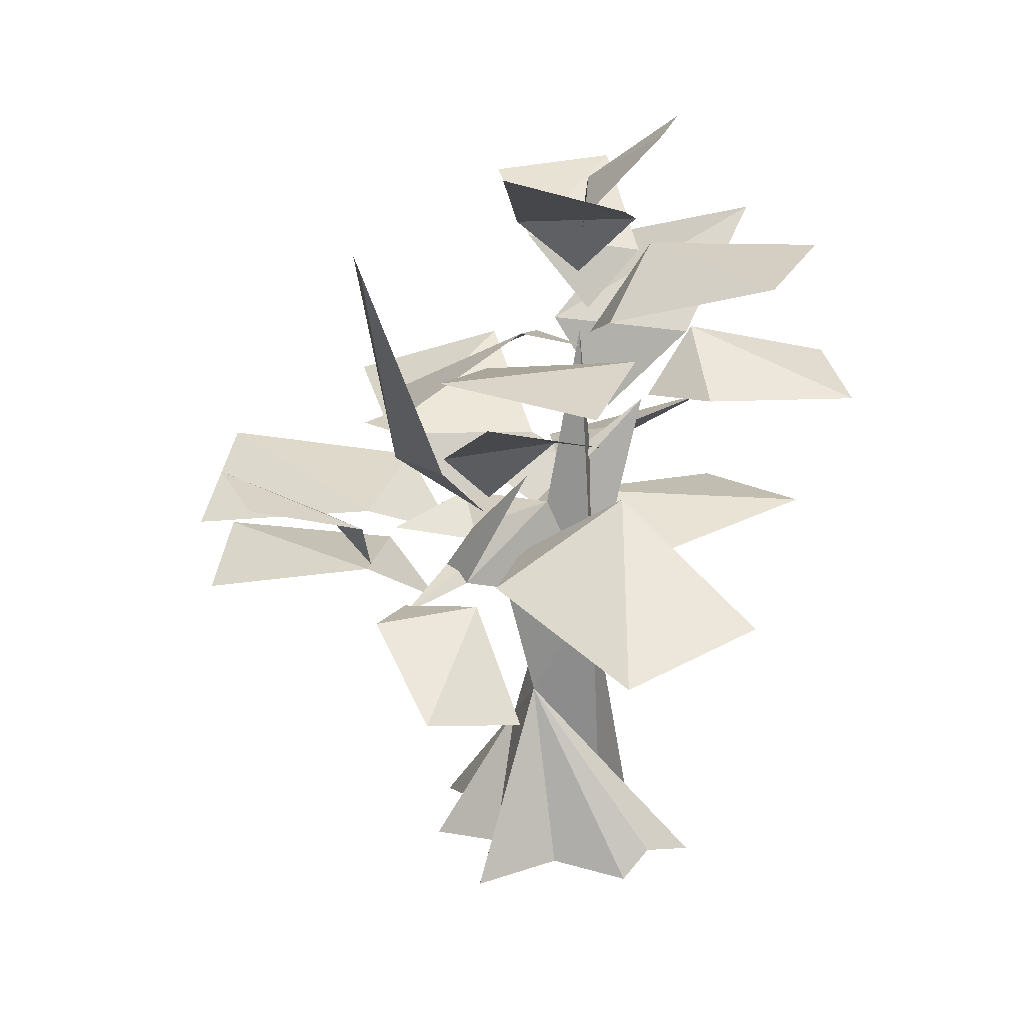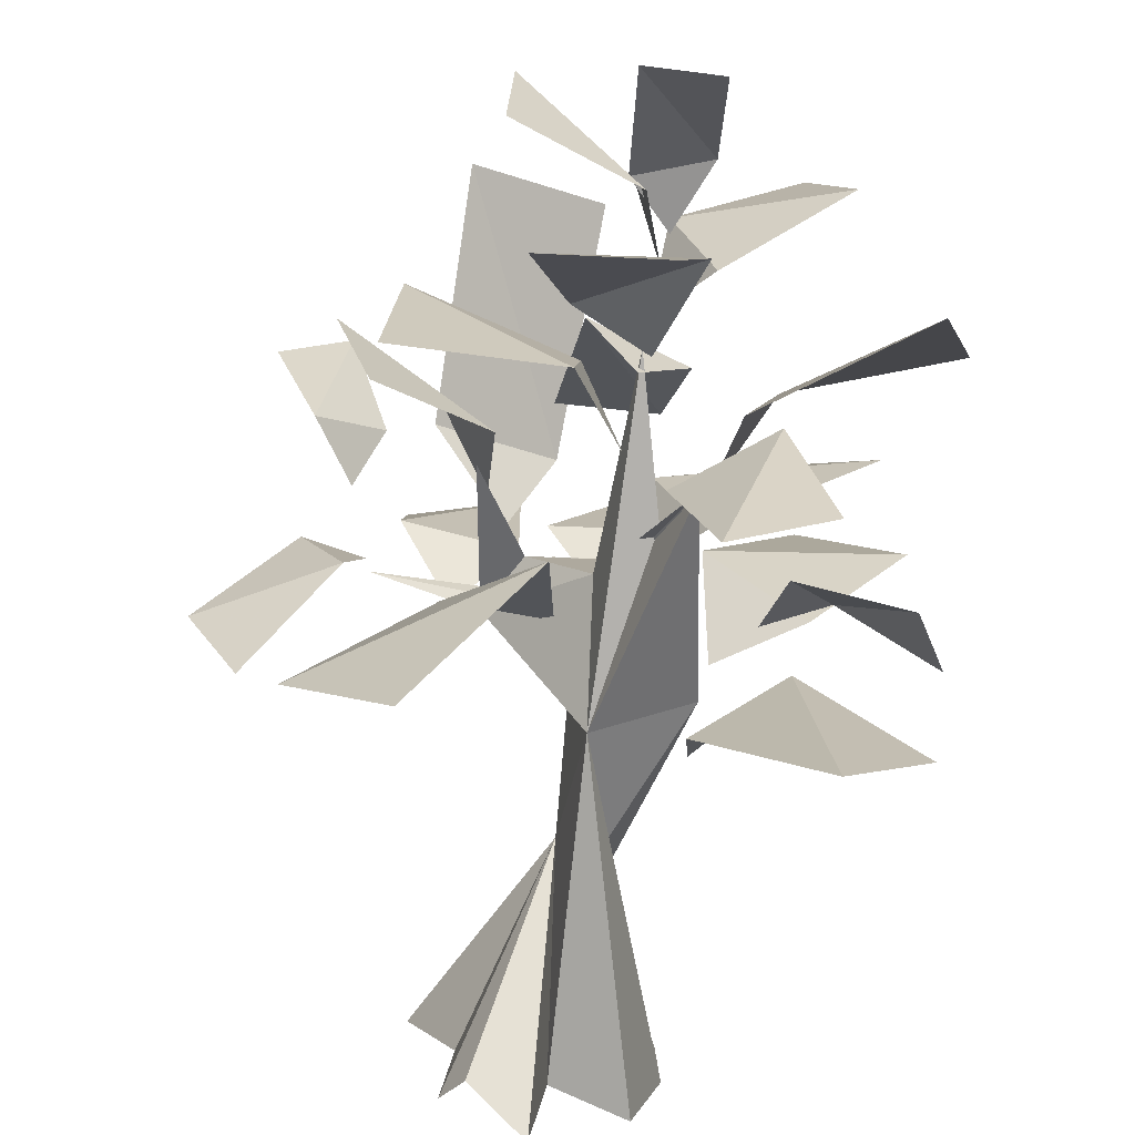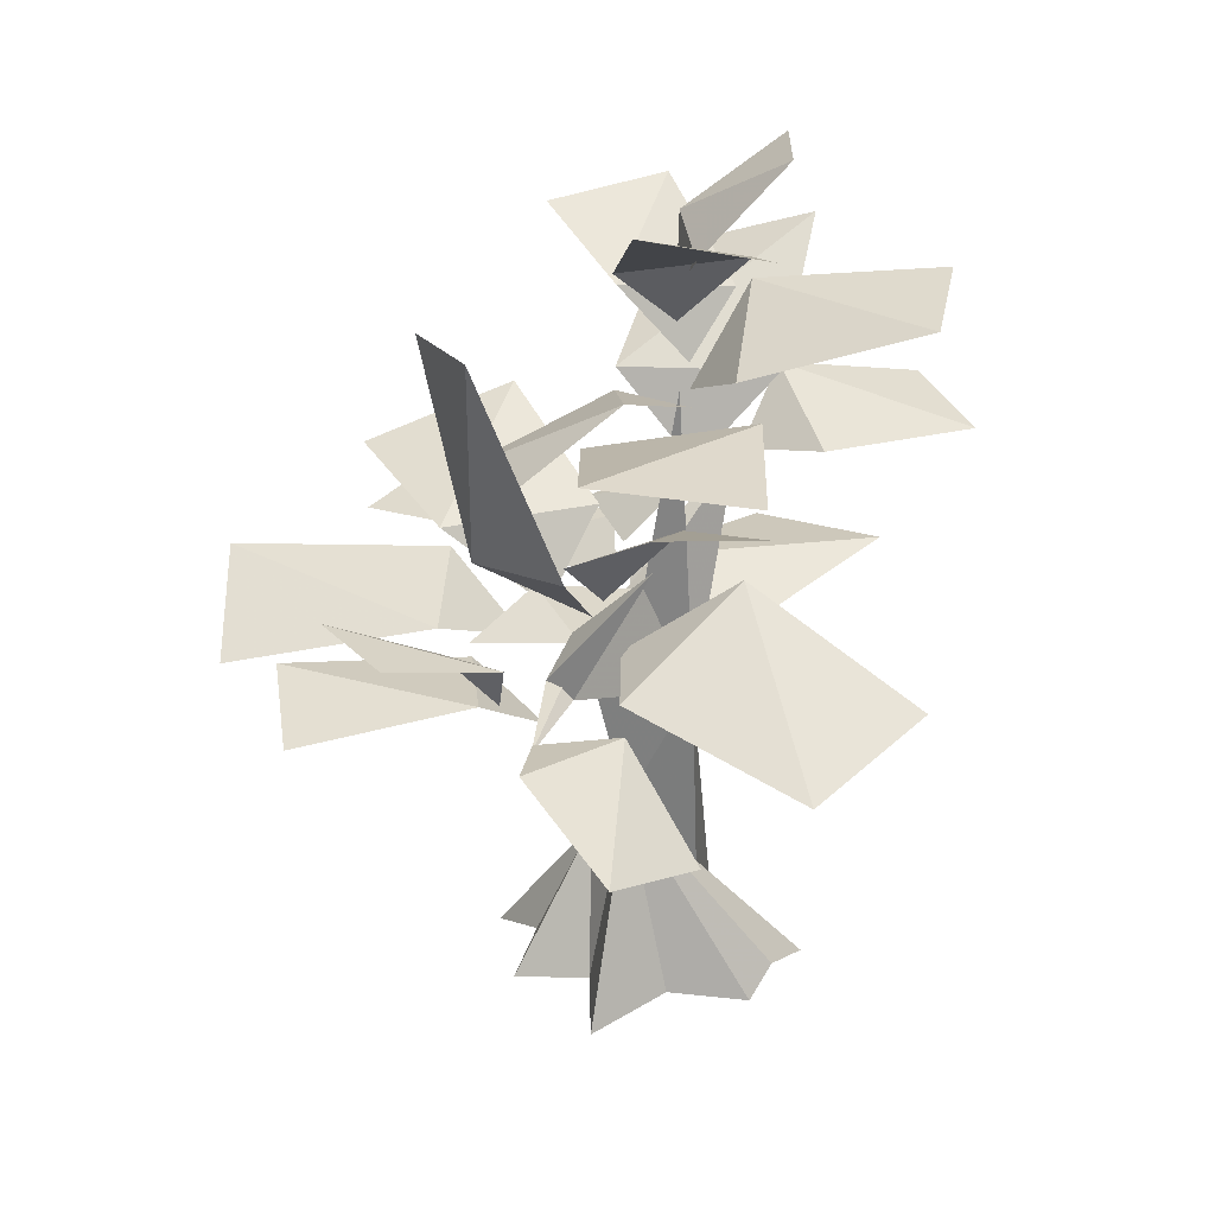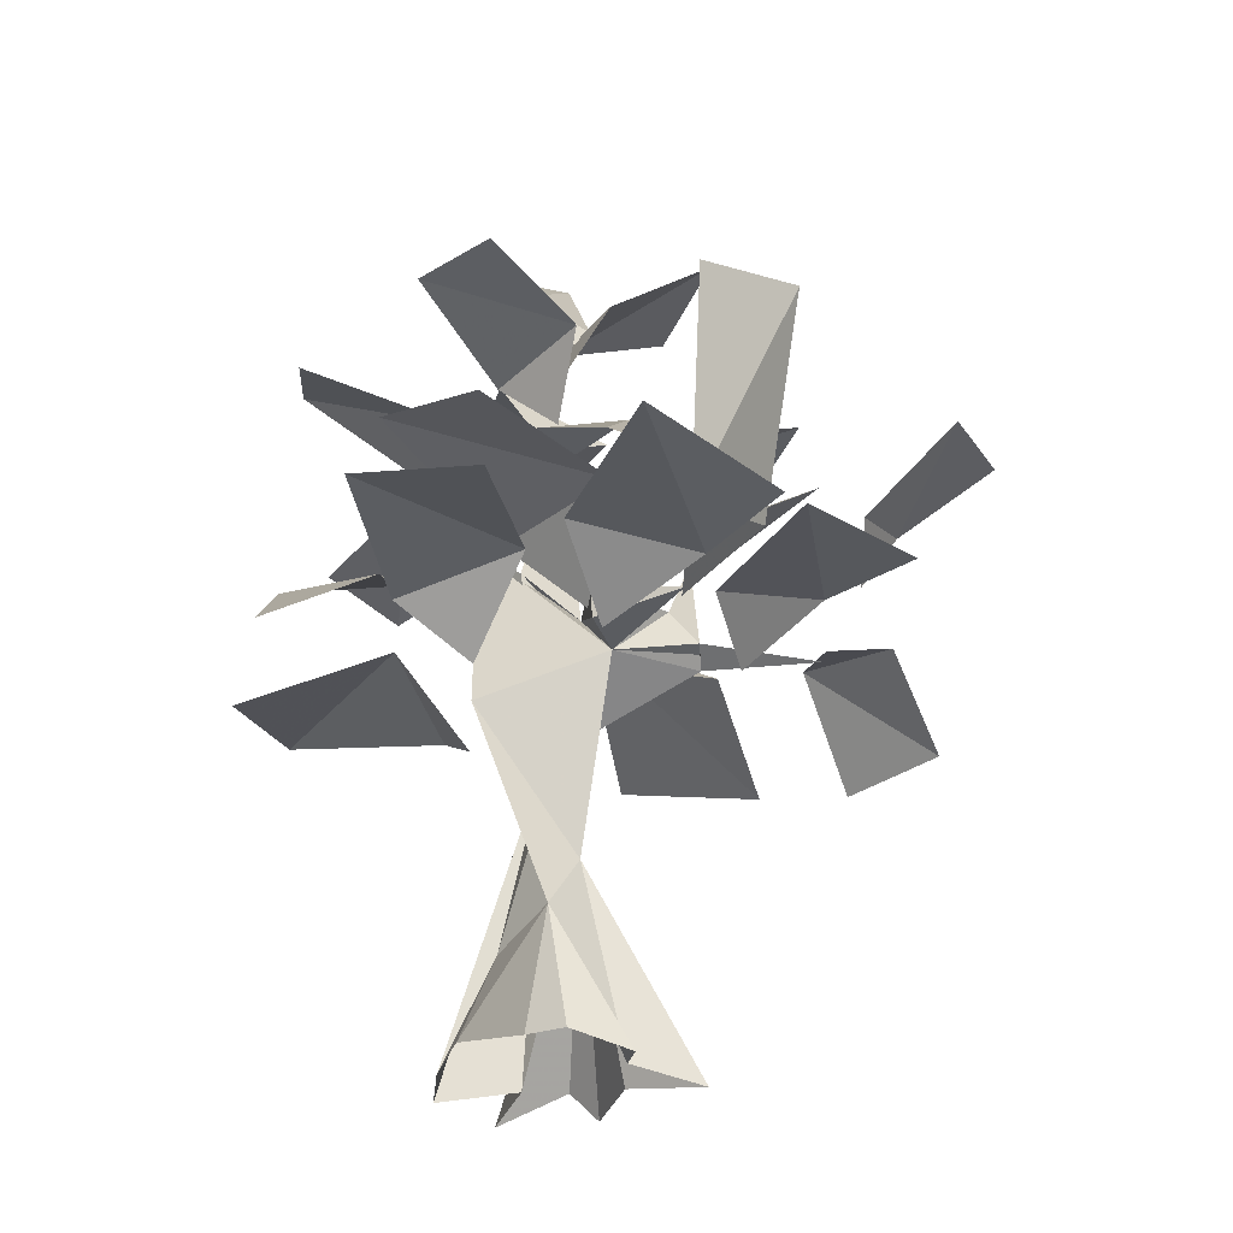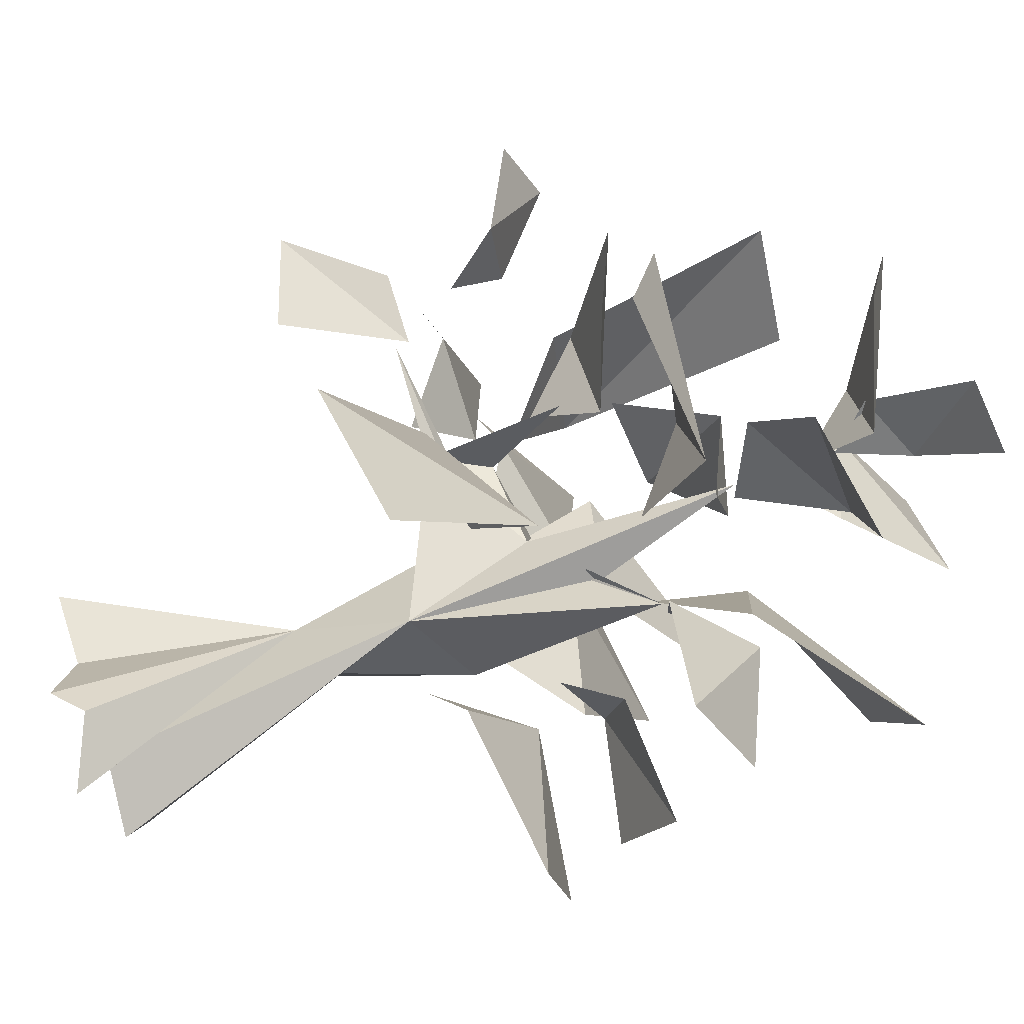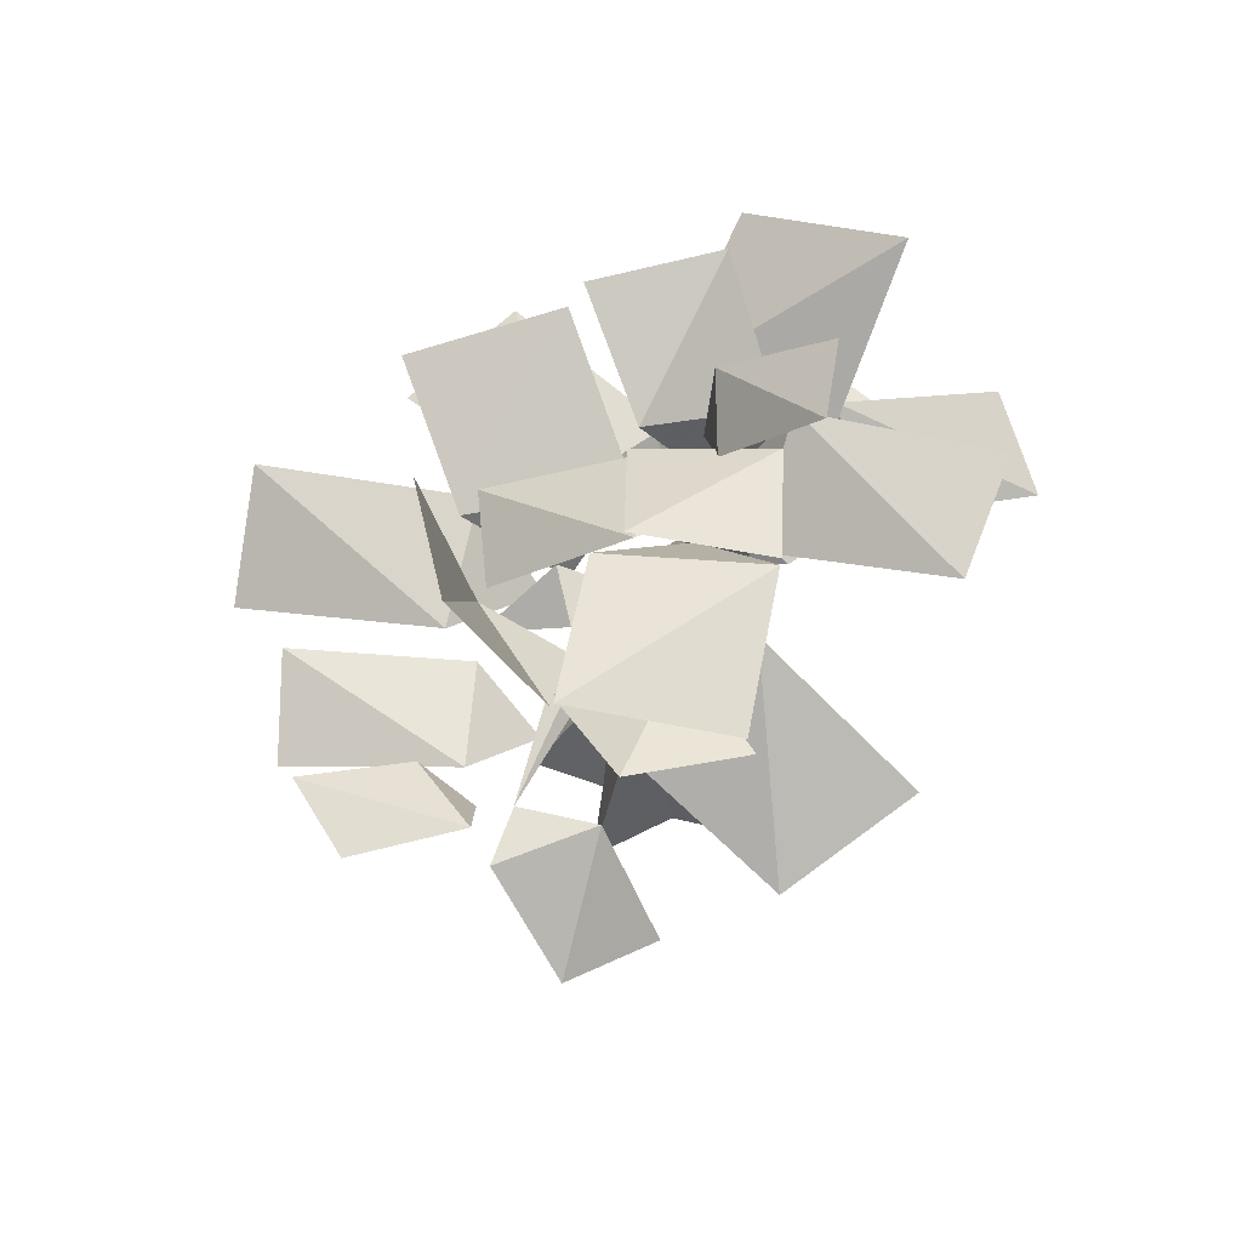
<metadata>
{"format":"obj","ext":"obj","renderer":"f3d","projection":"perspective","resolution":1024,"background":"white","views":[{"elev":23.7,"azim":100.2,"up":"+Y"},{"elev":-76.1,"azim":171.1,"up":"+Z"},{"elev":29.0,"azim":84.3,"up":"+Y"},{"elev":-24.4,"azim":-22.8,"up":"+Y"},{"elev":-70.5,"azim":112.1,"up":"+Z"},{"elev":65.9,"azim":94.3,"up":"+Y"}]}
</metadata>
<code>
v 0.05388 0.1921 0.02474
v 0.02767 0.166 0.01343
v 0.0221 0.1511 0.1184
v 0.01398 0.181 0.05224
v -0.03352 0.1254 -0.04914
v -0.03835 0.1079 -0.009741
v 0.01168 0.3164 -0.05144
v -0.06579 0.1381 -0.008375
v 0.005275 0.2782 0.00454
v -0.005513 0.2564 -0.01773
v 0.03435 -0.002152 0.01509
v 0.003498 0.2814 -0.04087
v -0.03349 0.2247 -0.05777
v -0.02881 0.1926 -0.02724
v 0.06956 0.2348 0.02177
v -0.04746 0.2226 -0.001916
v 0.09138 0.1456 0.04257
v 0.06943 0.1432 0.03673
v -0.002675 0.07302 -0.001335
v 0.0755 0.1481 0.007502
v -0.01419 0.2025 -0.07018
v -0.0284 0.1984 -0.04348
v -0.03882 0.1254 -0.008208
v -0.04493 0.223 -0.05846
v -0.03399 0.1765 0.005143
v -0.01139 0.1493 0.02544
v -0.00127 -0.000929 0.04021
v -0.01804 0.1781 0.06152
v 0.01978 0.2449 -0.0339
v -0.006707 0.2314 -0.02247
v 0.06046 0.1405 0.1164
v -0.01786 0.2655 -0.04411
v -0.02059 0.2259 0.001214
v -0.003482 0.2261 -0.02271
v -0.01805 0.07649 -0.008233
v 0.01365 0.2362 0.001562
v 0.01244 0.2205 0.01564
v -0.003651 0.1998 -0.01684
v 0.03438 0.2662 -0.09615
v 0.01591 0.2284 -0.04344
v 0.05164 0.1974 0.02469
v 0.03464 0.1756 0.01046
v 0.02681 0.1419 0.02903
v 0.03531 0.2006 -0.01548
v 0.02155 0.1495 0.05325
v 0.04106 0.1338 0.03063
v 0.0149 0.01007 -0.05322
v 0.0608 0.1533 0.05333
v 0.008446 0.2825 -0.02201
v -0.006288 0.2673 -0.01745
v 0.00179 0.1413 0.01448
v -0.01636 0.2911 -0.01946
v 0.044 0.1411 0.005951
v 0.008454 0.1414 0.001692
v -0.04501 0.006603 0.002848
v 0.01414 0.1697 -0.03925
v -0.02043 0.2617 -0.03925
v -0.00387 0.2422 -0.02184
v -0.0111 0.002234 -0.02943
v -0.006593 0.2695 0.002002
v -0.06885 0.1543 -0.003376
v -0.04063 0.1357 -0.002147
v 0.01836 0.002557 -0.01411
v -0.03552 0.1636 0.03134
v 0.06981 0.1793 0.06629
v 0.07774 0.1635 0.04743
v -0.03801 -0.000546 0.04295
v 0.09252 0.1845 0.04673
v -0.03258 0.1633 0.05739
v -0.009818 0.1391 0.03401
v 0.02001 0.1559 0.01954
v 0.01331 0.1564 0.06432
v -0.05779 0.1724 -0.02897
v -0.05334 0.151 -0.005515
v -0.03775 -0.001761 -0.03851
v -0.07613 0.159 0.004538
v 0.05481 0.2706 0.05432
v -0.01799 0.05294 0.009564
v 0.01092 0.2629 0.06805
v 0.007688 0.003055 0.01314
v 0.0735 0.2153 -0.03984
v -0.01364 0.3174 -0.05378
v 0.06803 0.1389 0.03717
v 0.08603 0.2009 0.1017
v -0.08644 0.2013 0.03089
v -0.07299 0.1376 -0.1037
v -0.01146 0.1443 0.02954
v -0.1053 0.1334 -0.06218
v -0.004964 0.2721 -0.1084
v 0.01068 0.1488 0.05357
v -0.005784 0.1153 -0.02523
v 0.01763 0.2001 0.04834
v -0.01247 0.1571 0.02952
v 0.03128 0.1362 0.02019
v 0.04559 0.3054 0.002566
v -0.003785 0.2329 -0.01876
v 0.04601 0.2961 -0.0419
v 0.08754 0.2245 0.000694
v -0.01947 0.007183 0.03023
v -0.01729 0.1811 -0.02122
v -0.06969 0.1612 0.08565
v 0.03938 0.1879 -0.005466
v -0.000724 0.1601 -0.006803
v -0.08223 0.2636 -0.07629
v 0.07286 0.2257 -0.03675
v -0.09874 0.2459 -0.02437
v 0.004741 0.142 0.1381
v -0.03841 0.1654 0.1339
v -0.07225 0.1862 0.086
v -0.0582 0.289 -0.0209
v -0.103 0.1679 0.05111
v 0.1095 0.1962 0.08414
v 0.1216 0.1209 0.01708
v -0.09247 0.176 -0.05913
v 0.1023 0.1141 -0.01402
v -0.02572 0.1975 -0.04118
v -0.005898 -0.000117 -0.06763
v -0.04816 -0.001651 -0.005594
v 0.0519 0.1362 -0.09634
v -0.02616 0.04142 -0.01358
v 0.02195 -0.000779 -0.04421
v -0.02722 0.2028 -0.1255
v 0.08704 0.1243 -0.05241
v -0.05961 0.211 -0.111
v -0.0464 0.2843 0.02142
v -0.108 0.1516 -0.02863
v -0.01676 0.2006 0.05429
f 91 120 35
f 2 1 4
f 51 83 43
f 8 6 5
f 103 51 87
f 12 10 9
f 123 56 53
f 16 14 13
f 78 19 23
f 20 18 17
f 78 23 35
f 24 22 21
f 55 120 118
f 28 26 25
f 107 72 108
f 32 30 29
f 101 64 111
f 36 34 33
f 59 75 91
f 40 38 37
f 27 78 99
f 44 42 41
f 15 40 37
f 48 46 45
f 63 19 11
f 52 50 49
f 85 28 25
f 56 54 53
f 116 91 23
f 60 58 57
f 111 64 61
f 64 62 61
f 39 32 29
f 68 66 65
f 71 43 102
f 72 70 69
f 119 56 123
f 76 74 73
f 23 19 51
f 59 91 19
f 96 103 91
f 27 80 78
f 51 19 91
f 96 91 100
f 71 103 93
f 79 4 77
f 122 24 21
f 47 19 121
f 4 1 77
f 116 51 103
f 109 28 85
f 108 72 69
f 114 76 73
f 81 44 98
f 31 48 3
f 100 116 103
f 3 48 45
f 88 8 86
f 19 117 59
f 98 44 41
f 112 68 84
f 86 8 5
f 19 80 11
f 94 51 91
f 100 103 96
f 90 51 93
f 82 52 7
f 127 36 33
f 90 93 87
f 97 12 95
f 99 78 67
f 125 60 110
f 94 83 51
f 95 12 9
f 90 87 51
f 94 103 71
f 23 51 116
f 43 83 94
f 92 36 127
f 87 93 103
f 35 120 78
f 106 16 104
f 89 32 39
f 51 43 71
f 80 19 78
f 104 16 13
f 75 118 91
f 47 117 19
f 118 120 91
f 110 60 57
f 91 103 94
f 55 67 78
f 105 40 15
f 115 20 113
f 120 55 78
f 102 94 71
f 7 52 49
f 113 20 17
f 102 43 94
f 100 91 116
f 84 68 65
f 23 91 35
f 63 121 19
f 71 93 51
f 126 76 114
f 124 24 122

</code>
